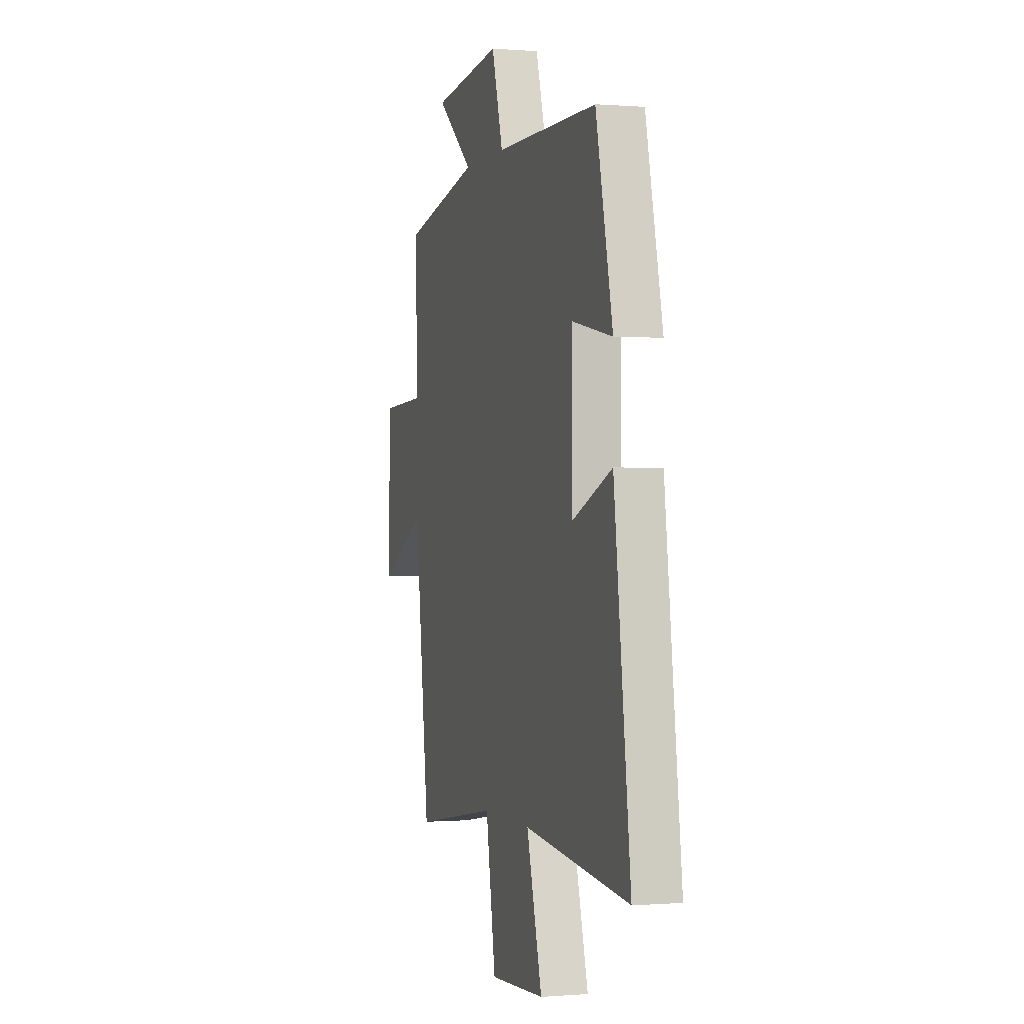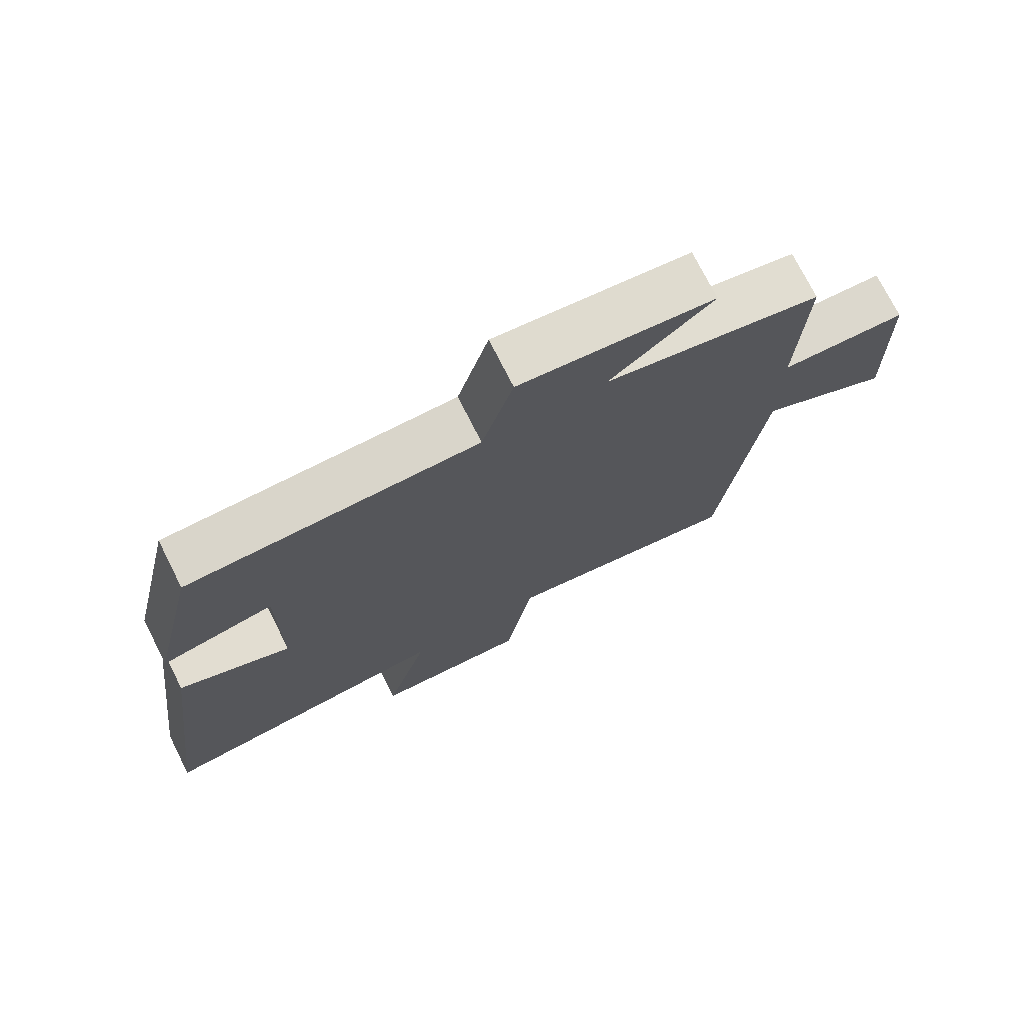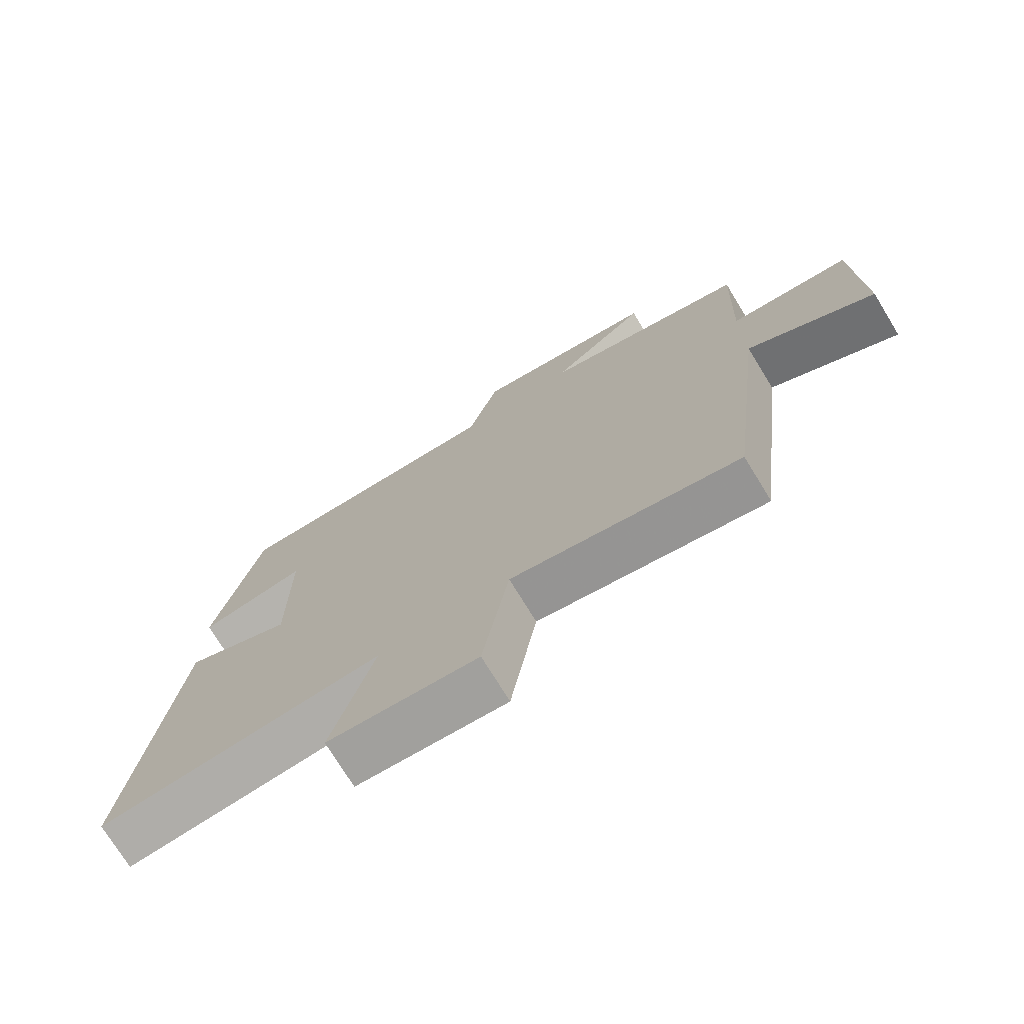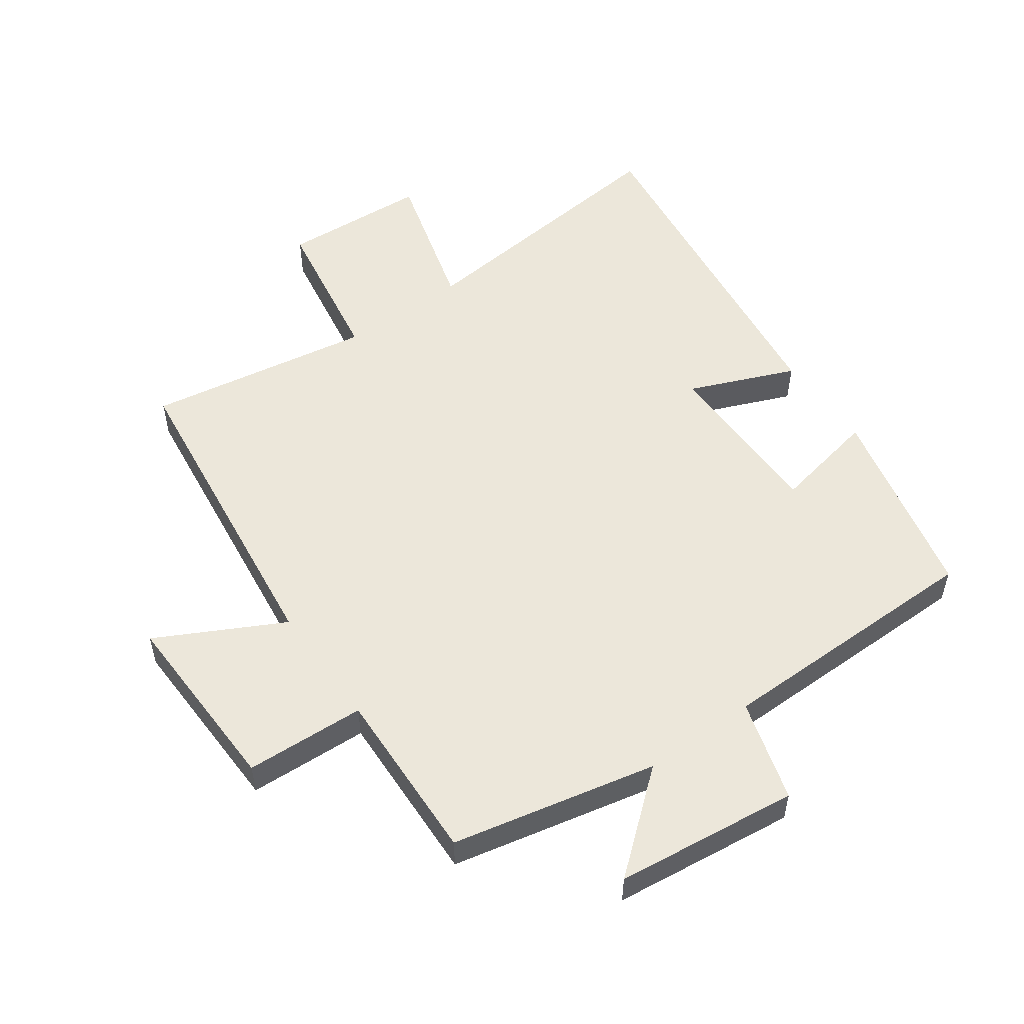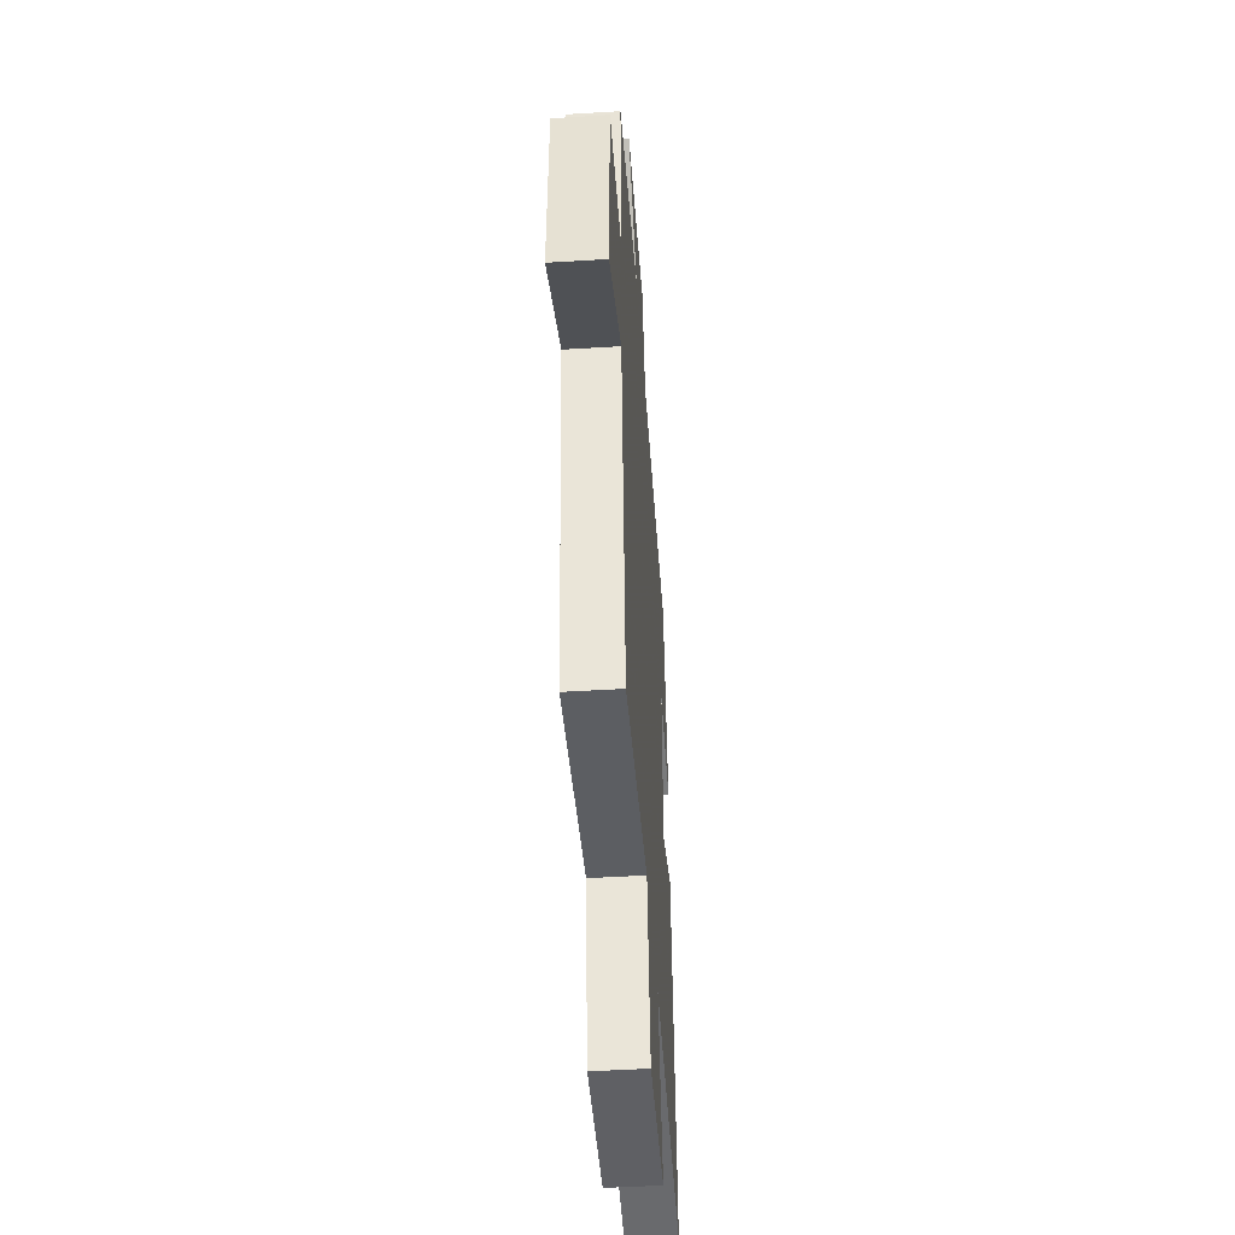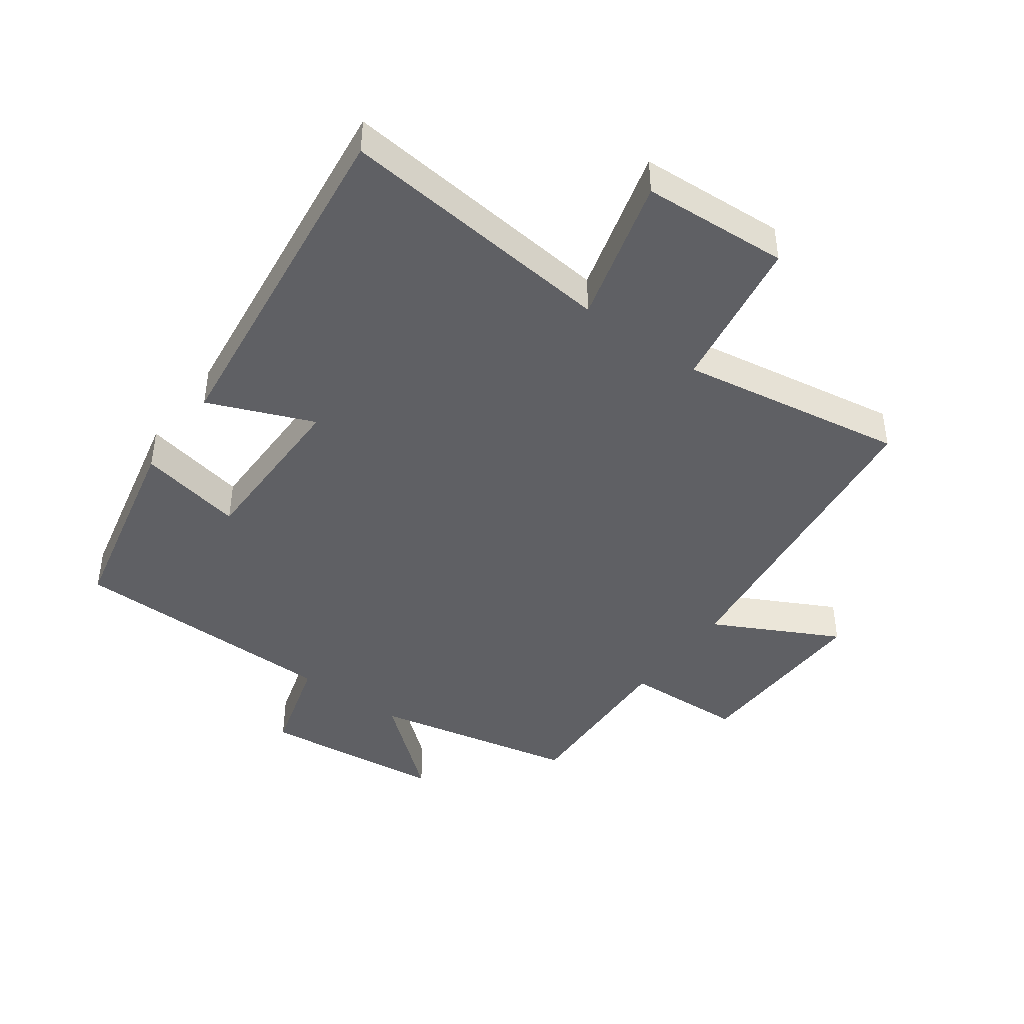
<metadata>
{"format":"obj","ext":"obj","renderer":"f3d","projection":"perspective","resolution":1024,"background":"white","views":[{"elev":-0.2,"azim":73.0,"up":"+Z"},{"elev":74.2,"azim":153.2,"up":"+Z"},{"elev":-73.8,"azim":-148.6,"up":"+Z"},{"elev":53.5,"azim":-35.6,"up":"+Y"},{"elev":-47.3,"azim":-86.0,"up":"+Z"},{"elev":-43.7,"azim":143.8,"up":"+Y"}]}
</metadata>
<code>
v 0.429 0.07 0.497
v 0.5 0.07 0.183
v 0.333 0.07 0.216
v 0.333 0.07 -0.056
v 0.5 0.07 0.013
v 0.57 0.07 -0.545
v 0.127 0.07 -0.5
v 0.192 0.07 -0.733
v -0.04 0.07 -0.747
v -0.081 0.07 -0.5
v -0.438 0.07 -0.56
v -0.5 0.07 -0.052
v -0.698 0.07 -0.155
v -0.69 0.07 0.143
v -0.5 0.07 0.152
v -0.51 0.07 0.43
v -0.186 0.07 0.5
v -0.339 0.07 0.627
v -0.049 0.07 0.661
v -0.002 0.07 0.5
v 0.429 0 0.497
v 0.5 0 0.183
v 0.333 0 0.216
v 0.333 0 -0.056
v 0.5 0 0.013
v 0.57 0 -0.545
v 0.127 0 -0.5
v 0.192 0 -0.733
v -0.04 0 -0.747
v -0.081 0 -0.5
v -0.438 0 -0.56
v -0.5 0 -0.052
v -0.698 0 -0.155
v -0.69 0 0.143
v -0.5 0 0.152
v -0.51 0 0.43
v -0.186 0 0.5
v -0.339 0 0.627
v -0.049 0 0.661
v -0.002 0 0.5
f 17 18 19 20
f 17 20 1
f 16 17 1
f 15 16 1
f 12 13 14 15
f 12 15 1
f 11 12 1
f 10 11 1
f 7 8 9 10
f 4 5 6 7
f 3 4 7 10
f 1 2 3
f 1 3 10
f 40 39 38 37
f 21 40 37
f 21 37 36
f 21 36 35
f 35 34 33 32
f 21 35 32
f 21 32 31
f 21 31 30
f 30 29 28 27
f 27 26 25 24
f 30 27 24 23
f 23 22 21
f 30 23 21
f 1 21 22 2
f 2 22 23 3
f 3 23 24 4
f 4 24 25 5
f 5 25 26 6
f 6 26 27 7
f 7 27 28 8
f 8 28 29 9
f 9 29 30 10
f 10 30 31 11
f 11 31 32 12
f 12 32 33 13
f 13 33 34 14
f 14 34 35 15
f 15 35 36 16
f 16 36 37 17
f 17 37 38 18
f 18 38 39 19
f 19 39 40 20
f 20 40 21 1

</code>
